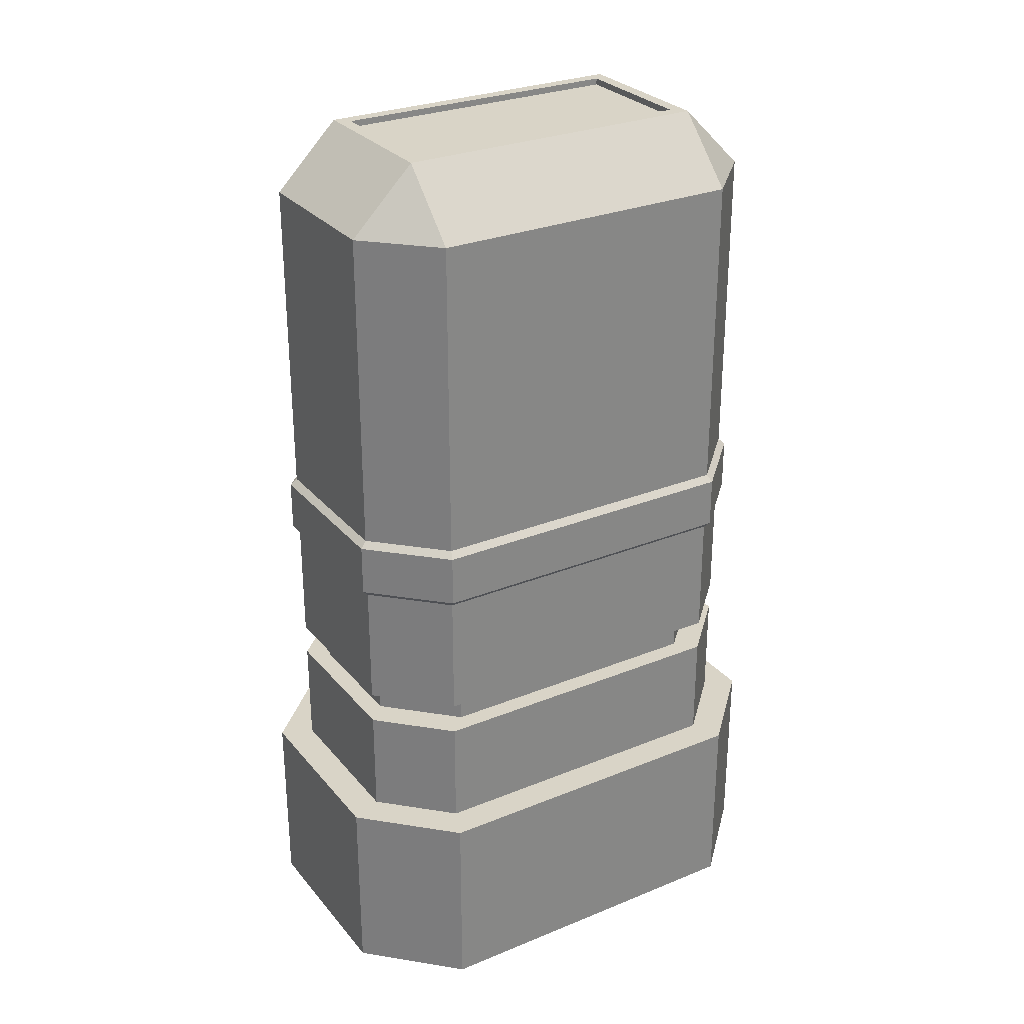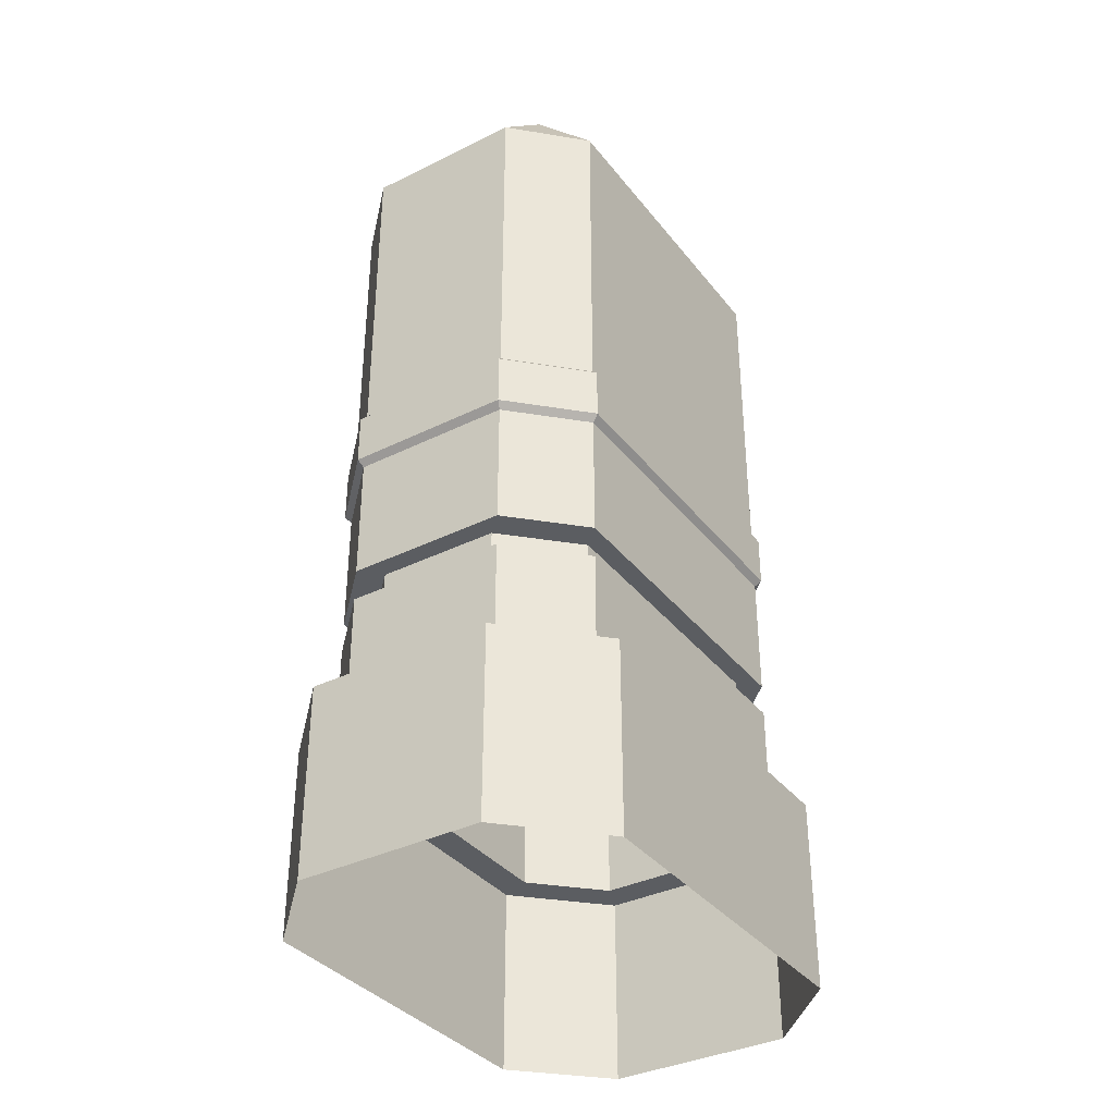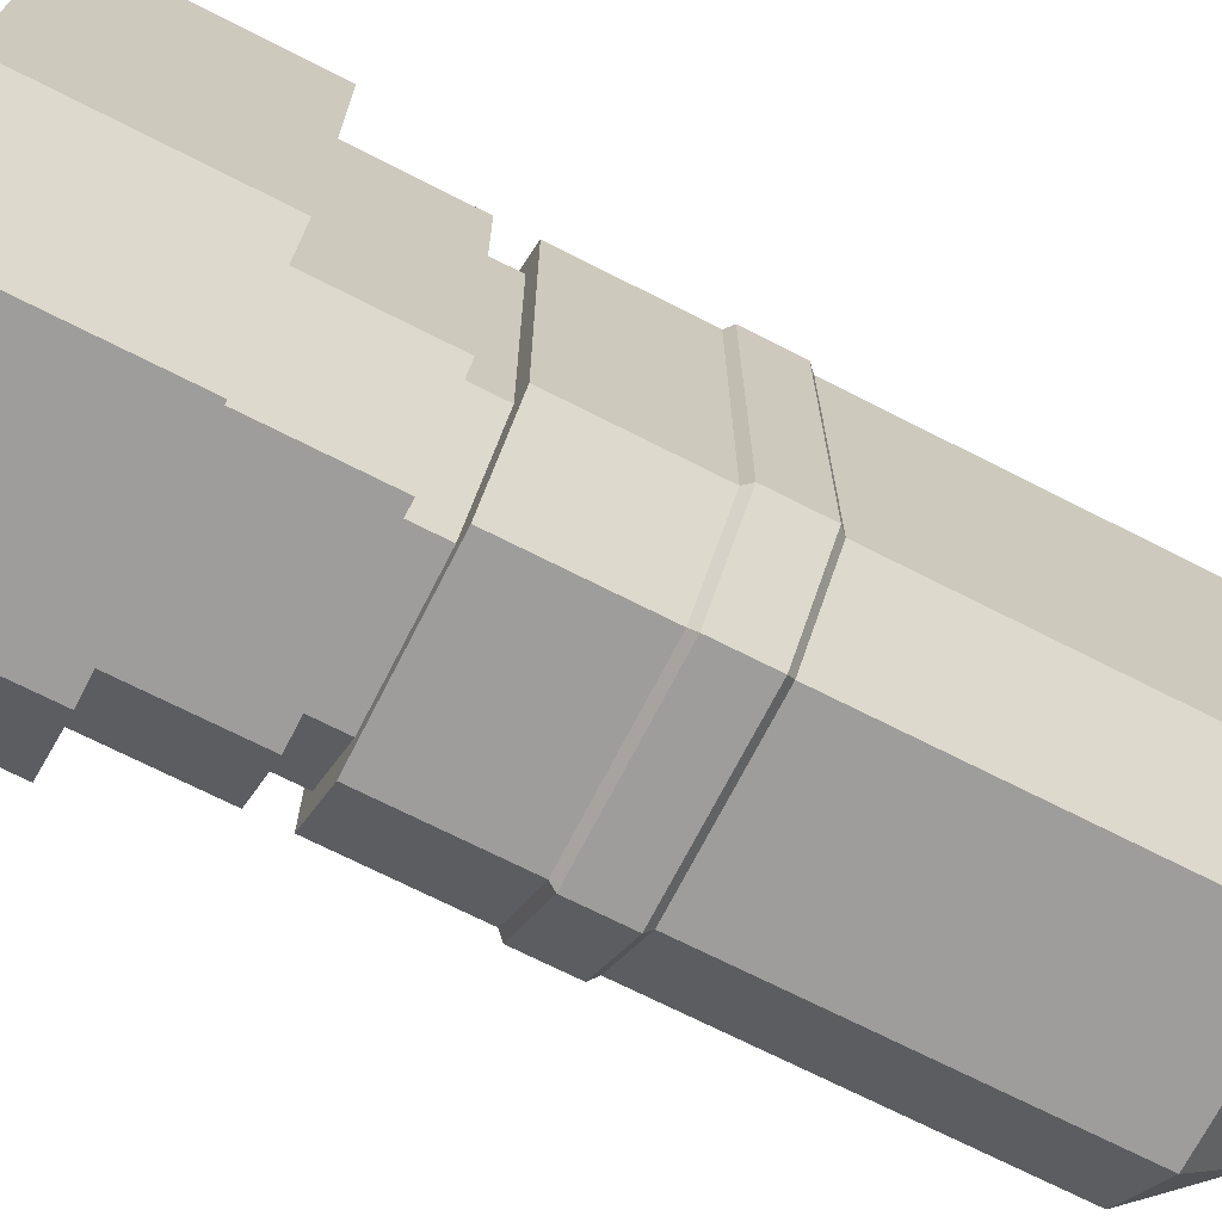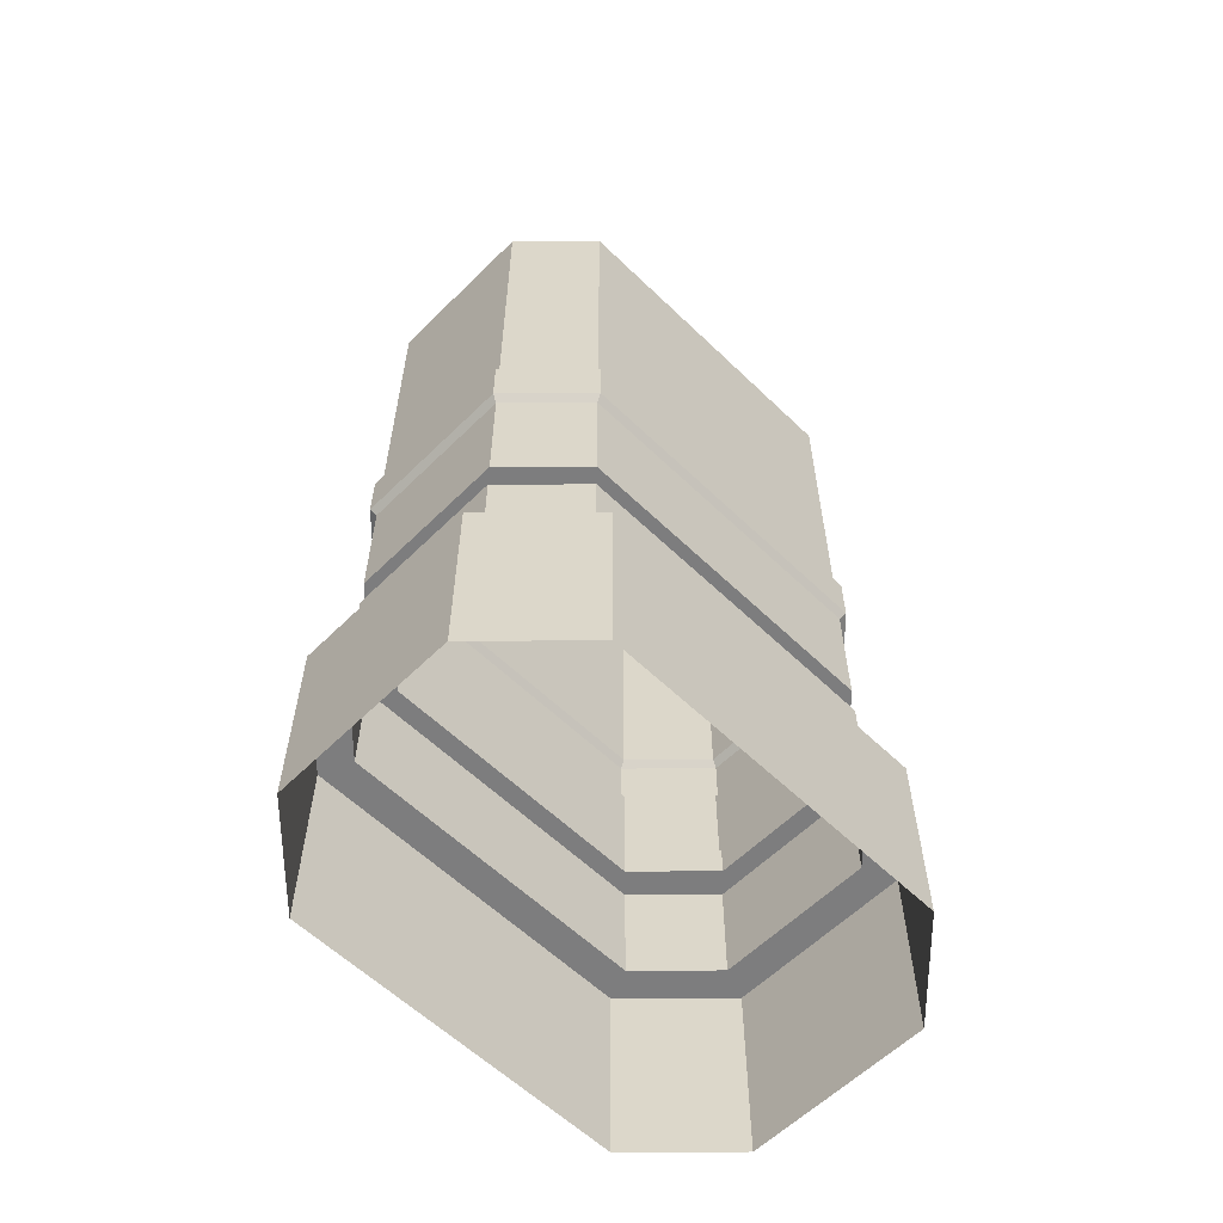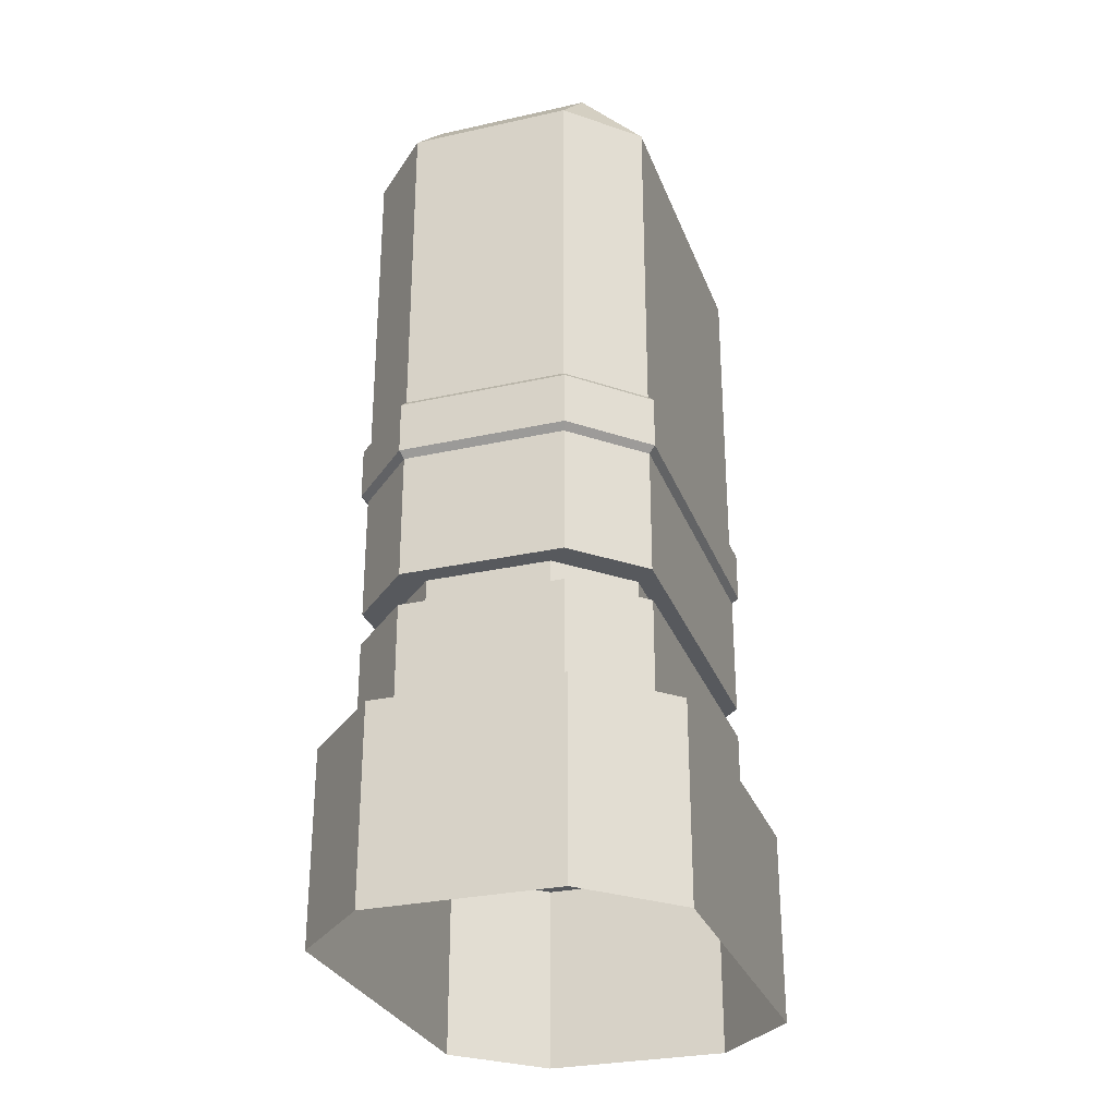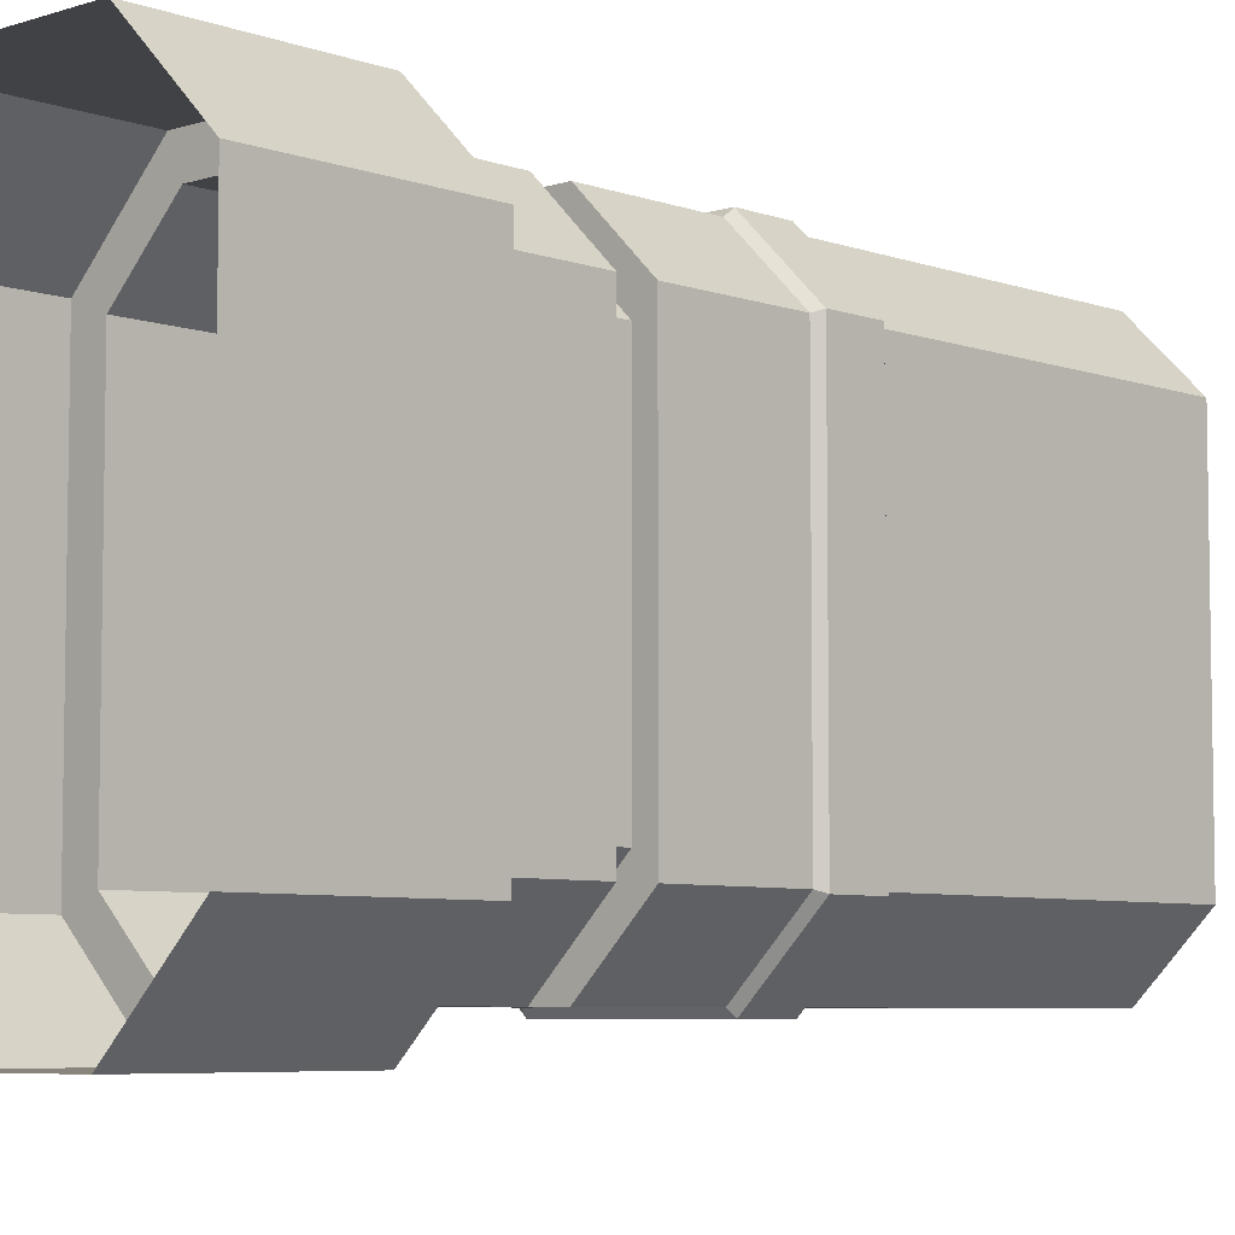
<metadata>
{"format":"obj","ext":"obj","renderer":"f3d","projection":"perspective","resolution":1024,"background":"white","views":[{"elev":28.5,"azim":-121.5,"up":"+Y"},{"elev":-36.1,"azim":-147.1,"up":"+Y"},{"elev":-70.6,"azim":63.0,"up":"+Z"},{"elev":-59.2,"azim":-134.7,"up":"+Y"},{"elev":-29.1,"azim":18.3,"up":"+Y"},{"elev":-6.2,"azim":43.3,"up":"+Z"}]}
</metadata>
<code>
o Mesh
v -12.5 5 -35
v -22.5 5 -25
v -22.5 5 25
v -12.5 5 35
v 12.5 5 -35
v 22.5 5 -25
v 22.5 5 25
v 12.5 5 35
v -12.5 22 35
v -22.5 22 25
v -22.5 22 -25
v -12.5 22 -35
v 22.5 22 25
v 12.5 22 35
v 12.5 22 -35
v 22.5 22 -25
v -9.5 22 32
v -19.5 22 22
v -19.5 22 -22
v -9.5 22 -32
v 19.5 22 22
v 9.5 22 32
v 9.5 22 -32
v 19.5 22 -22
v -9.5 27 32
v -19.5 27 22
v -19.5 27 -22
v -9.5 27 -32
v 19.5 27 22
v 9.5 27 32
v 9.5 27 -32
v 19.5 27 -22
v -12.5 27 35
v -22.5 27 25
v -22.5 27 -25
v -12.5 27 -35
v 22.5 27 25
v 12.5 27 35
v 12.5 27 -35
v 22.5 27 -25
v -12.5 107 35
v -12.5 107 -35
v 12.5 107 35
v 12.5 107 -35
v -12.5 46.5 35
v -22.5 46.5 25
v -22.5 46.5 -25
v -12.5 46.5 -35
v 22.5 46.5 25
v 12.5 46.5 35
v 12.5 46.5 -35
v 22.5 46.5 -25
v -12.5 56.5 35
v -22.5 56.5 25
v -22.5 56.5 -25
v -12.5 56.5 -35
v 22.5 56.5 25
v 12.5 56.5 35
v 12.5 56.5 -35
v 22.5 56.5 -25
v -12.91 47.5 36
v -23.5 47.5 25.41
v -23.5 47.5 -25.41
v -12.91 47.5 -36
v 23.5 47.5 25.41
v 12.91 47.5 36
v 12.91 47.5 -36
v 23.5 47.5 -25.41
v -12.91 55.5 36
v -23.5 55.5 25.41
v -23.5 55.5 -25.41
v -12.91 55.5 -36
v 23.5 55.5 25.41
v 12.91 55.5 36
v 12.91 55.5 -36
v 23.5 55.5 -25.41
v -14.57 5 -40
v -27.5 5 -27.07
v -27.5 5 27.07
v -14.57 5 40
v 14.57 5 -40
v 27.5 5 -27.07
v 27.5 5 27.07
v 14.57 5 40
v -14.57 -25 -40
v -27.5 -25 -27.07
v -27.5 -25 27.07
v -14.57 -25 40
v 14.57 -25 -40
v 27.5 -25 -27.07
v 27.5 -25 27.07
v 14.57 -25 40
v -22.5 107 -25
v 22.5 107 -25
v -22.5 107 25
v 22.5 107 25
v -12.5 107 35
v -12.5 107 -35
v 12.5 107 35
v 12.5 107 -35
v -12.5 117 25
v -12.5 117 -25
v 12.5 117 25
v 12.5 117 -25
v -10.5 117 23
v -10.5 117 -23
v 10.5 117 23
v 10.5 117 -23
v -10.5 116 23
v -10.5 116 -23
v 10.5 116 23
v 10.5 116 -23
v -22.5 107 -25
v 22.5 107 -25
v -22.5 107 25
v 22.5 107 25
g Default
f 78 77 85 86
f 77 81 89 85
f 81 82 90 89
f 82 83 91 90
f 83 84 92 91
f 84 80 88 92
f 80 79 87 88
f 79 78 86 87
f 79 80 4 3
f 78 79 3 2
f 77 78 2 1
f 81 77 1 5
f 82 81 5 6
f 83 82 6 7
f 84 83 7 8
f 80 84 8 4
f 15 23 24 16
f 26 18 17 25
f 19 27 28 20
f 40 32 31 39
f 38 30 29 37
f 30 22 21 29
f 23 31 32 24
f 34 26 25 33
f 27 35 36 28
f 18 10 9 17
f 11 19 20 12
f 22 14 13 21
f 10 18 19 11
f 14 22 17 9
f 16 24 21 13
f 12 20 23 15
f 18 26 27 19
f 22 30 25 17
f 24 32 29 21
f 20 28 31 23
f 62 70 71 63
f 68 76 73 65
f 64 72 75 67
f 70 62 61 69
f 63 71 72 64
f 69 61 66 74
f 67 75 76 68
f 65 73 74 66
f 1 2 11 12
f 3 10 11 2
f 4 9 10 3
f 8 7 13 14
f 7 6 16 13
f 5 15 16 6
f 5 1 12 15
f 4 8 14 9
f 40 37 29 32
f 36 39 31 28
f 34 35 27 26
f 38 33 25 30
f 68 65 49 52
f 67 68 52 51
f 64 67 51 48
f 64 48 47 63
f 62 63 47 46
f 61 62 46 45
f 66 61 45 50
f 66 50 49 65
f 75 59 60 76
f 73 76 60 57
f 74 73 57 58
f 69 74 58 53
f 69 53 54 70
f 71 70 54 55
f 72 71 55 56
f 75 72 56 59
f 99 103 101 97
f 102 104 100 98
f 103 104 108 107
f 104 102 106 108
f 102 101 105 106
f 101 103 107 105
f 107 108 112 111
f 108 106 110 112
f 106 105 109 110
f 105 107 111 109
f 112 110 109 111
f 102 113 115 101
f 103 116 114 104
f 98 113 102
f 101 115 97
f 99 116 103
f 104 114 100
f 40 39 51 52
f 37 40 52 49
f 39 36 48 51
f 38 37 49 50
f 36 35 47 48
f 33 38 50 45
f 35 34 46 47
f 34 33 45 46
f 59 56 42 44
f 56 55 93 42
f 58 57 96 43
f 53 58 43 41
f 57 60 94 96
f 55 54 95 93
f 54 53 41 95
f 60 59 44 94

</code>
